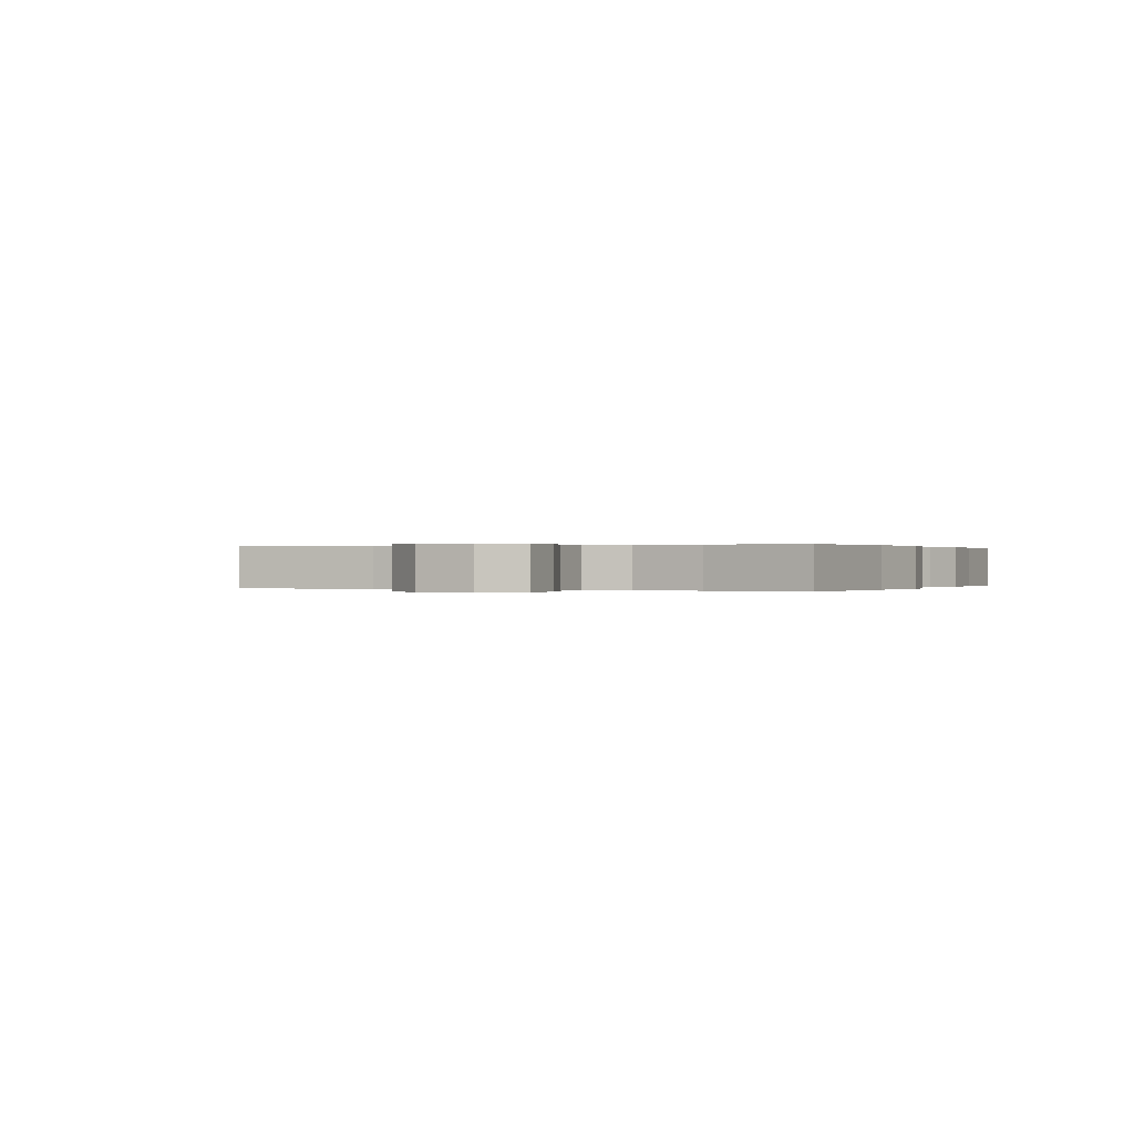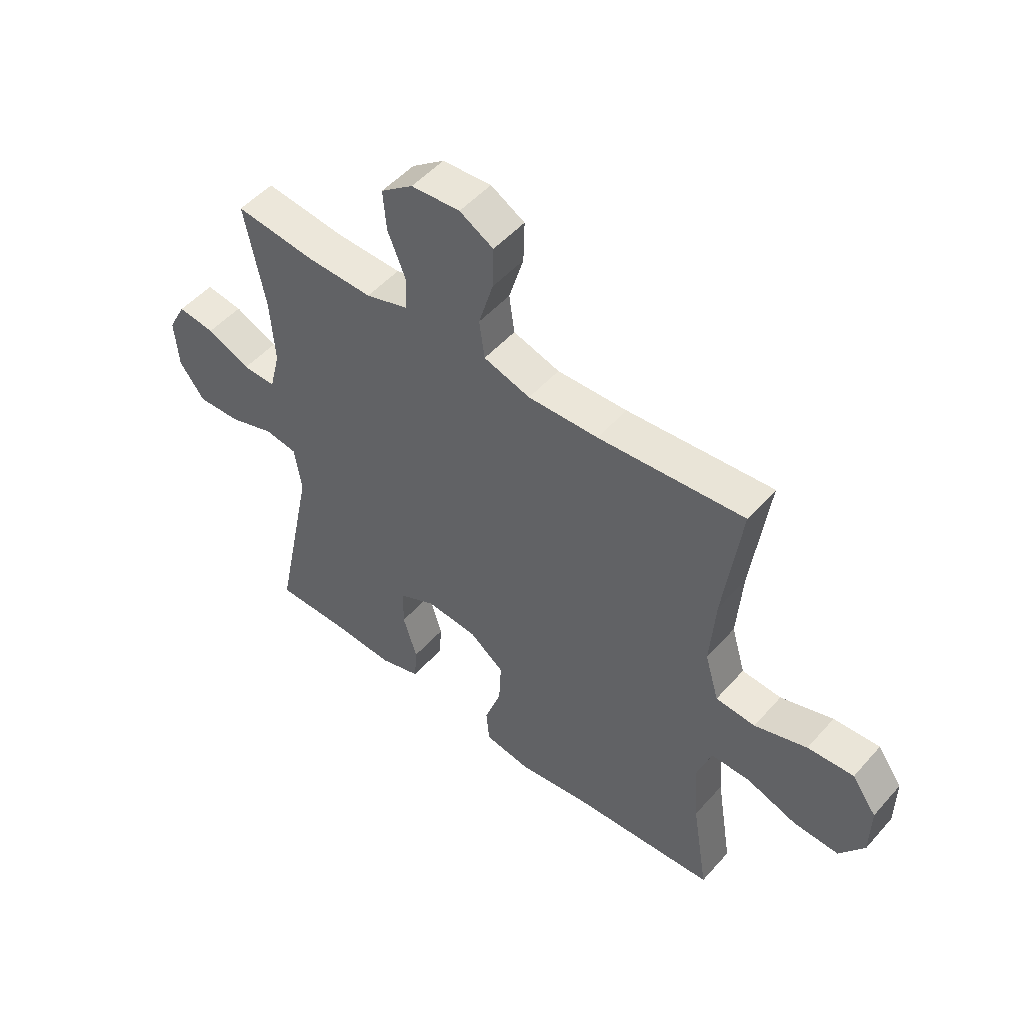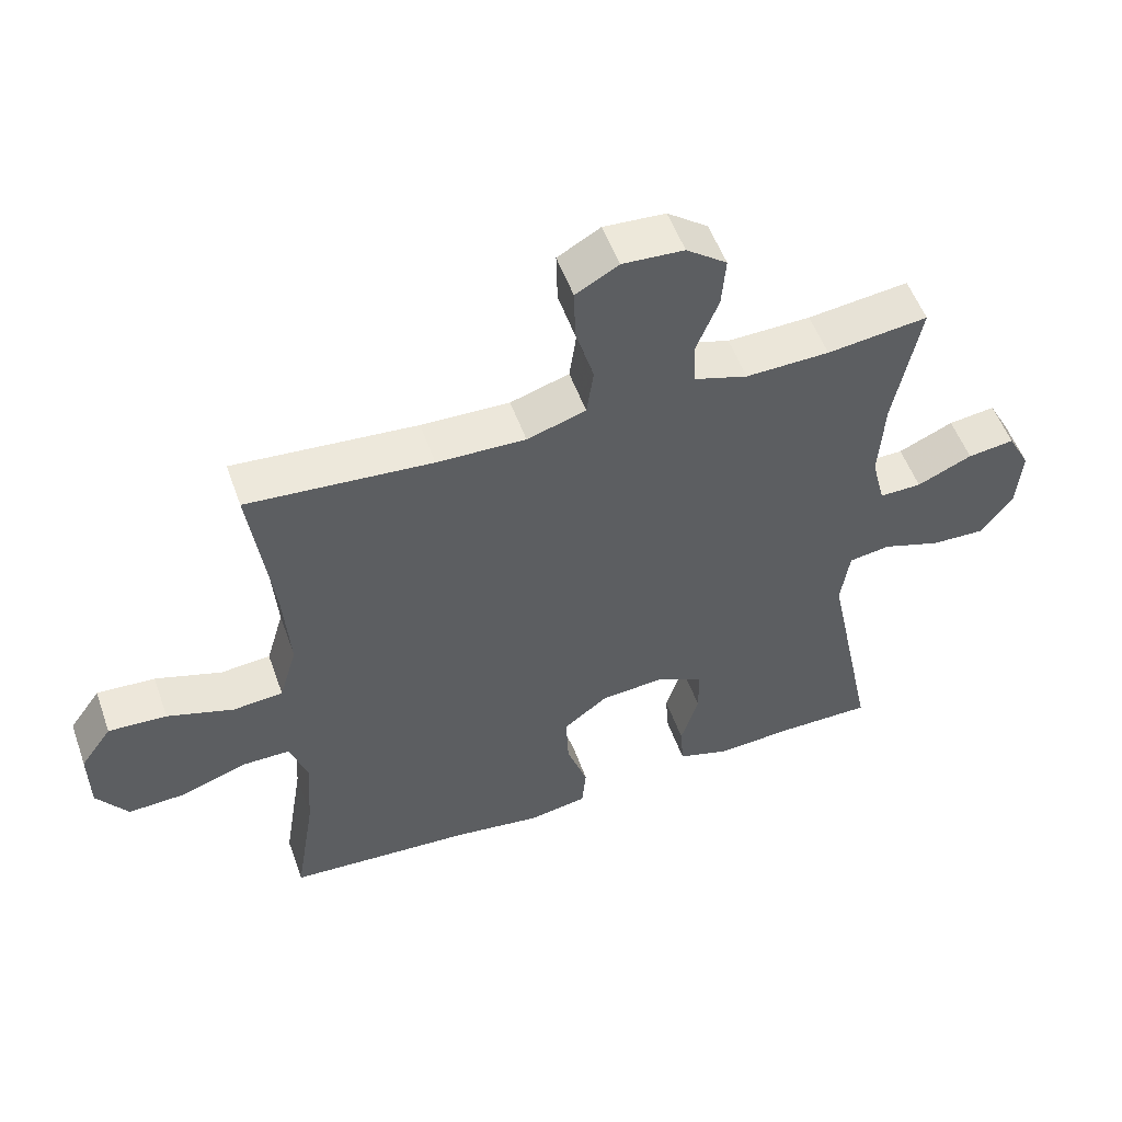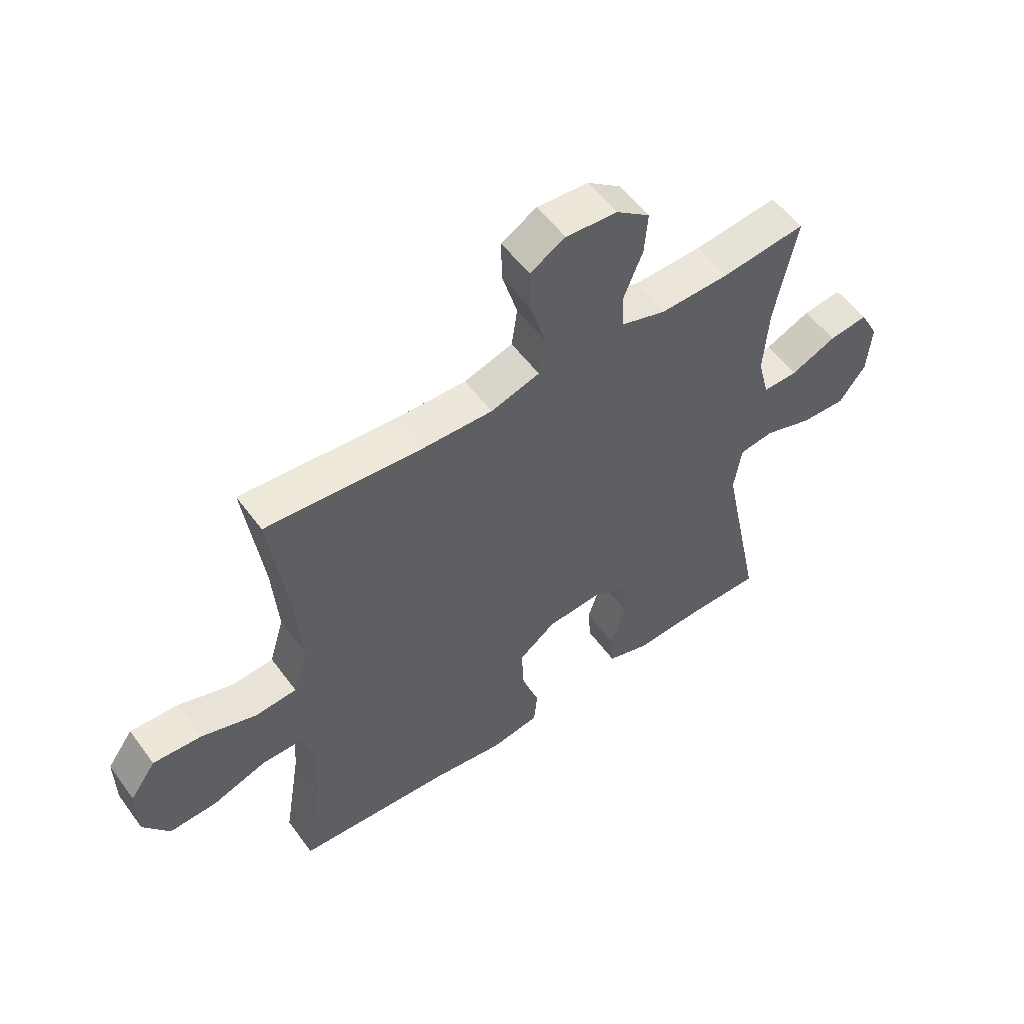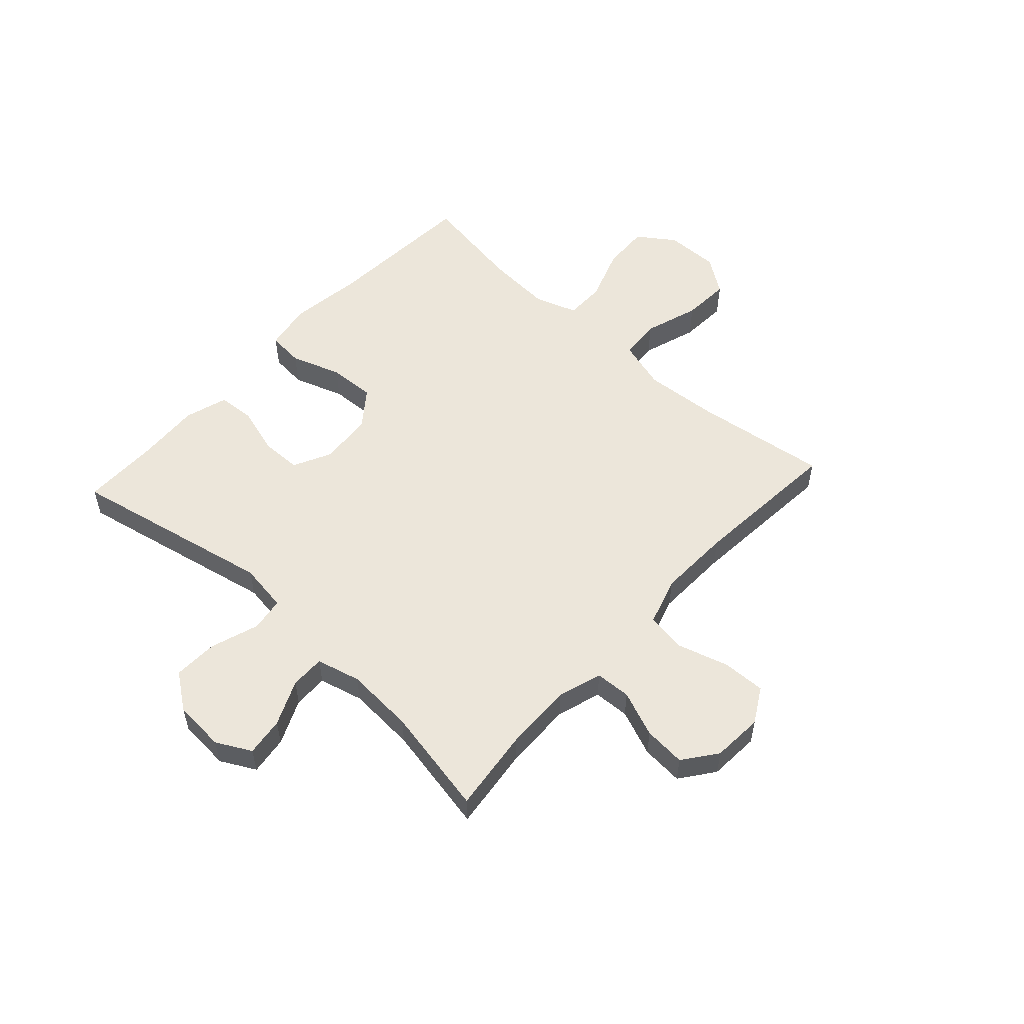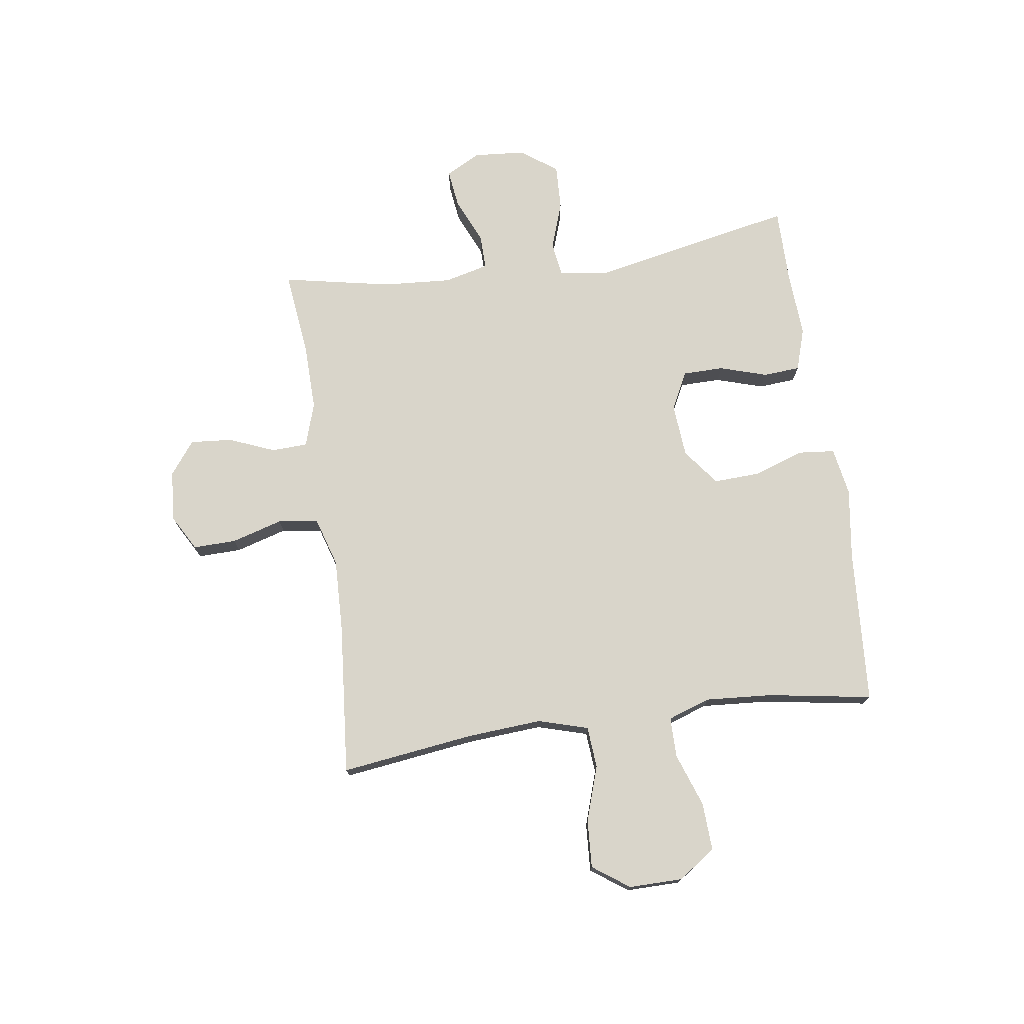
<metadata>
{"format":"obj","ext":"obj","renderer":"f3d","projection":"perspective","resolution":1024,"background":"white","views":[{"elev":0.1,"azim":115.4,"up":"+Y"},{"elev":50.6,"azim":39.8,"up":"+Z"},{"elev":53.5,"azim":160.5,"up":"+Z"},{"elev":54.7,"azim":144.4,"up":"+Z"},{"elev":54.3,"azim":-47.6,"up":"+Y"},{"elev":74.4,"azim":82.0,"up":"+Y"}]}
</metadata>
<code>
v -0.5 0.07 -0.5
v -0.425 0.07 -0.135
v -0.438 0.07 -0.047
v -0.499 0.07 -0.038
v -0.585 0.07 -0.067
v -0.665 0.07 -0.07
v -0.712 0.07 -0.006
v -0.719 0.07 0.087
v -0.686 0.07 0.149
v -0.617 0.07 0.14
v -0.536 0.07 0.104
v -0.474 0.07 0.103
v -0.454 0.07 0.182
v -0.462 0.07 0.305
v -0.5 0.07 0.5
v -0.351 0.07 0.482
v -0.228 0.07 0.479
v -0.149 0.07 0.504
v -0.146 0.07 0.568
v -0.179 0.07 0.65
v -0.185 0.07 0.725
v -0.125 0.07 0.77
v -0.034 0.07 0.776
v 0.029 0.07 0.74
v 0.027 0.07 0.663
v 0 0.07 0.572
v 0.01 0.07 0.5
v 0.097 0.07 0.473
v 0.228 0.07 0.477
v 0.5 0.07 0.5
v 0.468 0.07 0.262
v 0.458 0.07 0.128
v 0.484 0.07 0.039
v 0.558 0.07 0.033
v 0.656 0.07 0.065
v 0.742 0.07 0.07
v 0.788 0.07 0.005
v 0.787 0.07 -0.091
v 0.741 0.07 -0.157
v 0.656 0.07 -0.153
v 0.56 0.07 -0.119
v 0.488 0.07 -0.119
v 0.462 0.07 -0.195
v 0.47 0.07 -0.314
v 0.5 0.07 -0.5
v 0.225 0.07 -0.518
v 0.095 0.07 -0.536
v 0.009 0.07 -0.521
v 0.003 0.07 -0.456
v 0.034 0.07 -0.366
v 0.038 0.07 -0.283
v -0.027 0.07 -0.233
v -0.123 0.07 -0.225
v -0.191 0.07 -0.259
v -0.192 0.07 -0.332
v -0.166 0.07 -0.417
v -0.171 0.07 -0.483
v -0.247 0.07 -0.507
v -0.364 0.07 -0.5
v -0.5 0 -0.5
v -0.425 0 -0.135
v -0.438 0 -0.047
v -0.499 0 -0.038
v -0.585 0 -0.067
v -0.665 0 -0.07
v -0.712 0 -0.006
v -0.719 0 0.087
v -0.686 0 0.149
v -0.617 0 0.14
v -0.536 0 0.104
v -0.474 0 0.103
v -0.454 0 0.182
v -0.462 0 0.305
v -0.5 0 0.5
v -0.351 0 0.482
v -0.228 0 0.479
v -0.149 0 0.504
v -0.146 0 0.568
v -0.179 0 0.65
v -0.185 0 0.725
v -0.125 0 0.77
v -0.034 0 0.776
v 0.029 0 0.74
v 0.027 0 0.663
v 0 0 0.572
v 0.01 0 0.5
v 0.097 0 0.473
v 0.228 0 0.477
v 0.5 0 0.5
v 0.468 0 0.262
v 0.458 0 0.128
v 0.484 0 0.039
v 0.558 0 0.033
v 0.656 0 0.065
v 0.742 0 0.07
v 0.788 0 0.005
v 0.787 0 -0.091
v 0.741 0 -0.157
v 0.656 0 -0.153
v 0.56 0 -0.119
v 0.488 0 -0.119
v 0.462 0 -0.195
v 0.47 0 -0.314
v 0.5 0 -0.5
v 0.225 0 -0.518
v 0.095 0 -0.536
v 0.009 0 -0.521
v 0.003 0 -0.456
v 0.034 0 -0.366
v 0.038 0 -0.283
v -0.027 0 -0.233
v -0.123 0 -0.225
v -0.191 0 -0.259
v -0.192 0 -0.332
v -0.166 0 -0.417
v -0.171 0 -0.483
v -0.247 0 -0.507
v -0.364 0 -0.5
f 56 57 58 59
f 55 56 59 1
f 54 55 1 2
f 53 54 2 3
f 52 53 3
f 47 48 49 50
f 46 47 50 51
f 44 45 46 51
f 43 44 51 52
f 38 39 40 41
f 38 41 42
f 37 38 42
f 34 35 36 37
f 33 34 37 42
f 32 33 42 43
f 29 30 31
f 28 29 31 32
f 27 28 32 43
f 23 24 25 26
f 23 26 27
f 22 23 27
f 19 20 21 22
f 18 19 22 27
f 17 18 27 43
f 14 15 16
f 13 14 16 17
f 12 13 17 43
f 8 9 10 11
f 4 5 6 7
f 3 4 7 8
f 11 12 43 52
f 3 8 11 52
f 118 117 116 115
f 60 118 115 114
f 61 60 114 113
f 62 61 113 112
f 62 112 111
f 109 108 107 106
f 110 109 106 105
f 110 105 104 103
f 111 110 103 102
f 100 99 98 97
f 101 100 97
f 101 97 96
f 96 95 94 93
f 101 96 93 92
f 102 101 92 91
f 90 89 88
f 91 90 88 87
f 102 91 87 86
f 85 84 83 82
f 86 85 82
f 86 82 81
f 81 80 79 78
f 86 81 78 77
f 102 86 77 76
f 75 74 73
f 76 75 73 72
f 102 76 72 71
f 70 69 68 67
f 66 65 64 63
f 67 66 63 62
f 111 102 71 70
f 111 70 67 62
f 1 60 61 2
f 2 61 62 3
f 3 62 63 4
f 4 63 64 5
f 5 64 65 6
f 6 65 66 7
f 7 66 67 8
f 8 67 68 9
f 9 68 69 10
f 10 69 70 11
f 11 70 71 12
f 12 71 72 13
f 13 72 73 14
f 14 73 74 15
f 15 74 75 16
f 16 75 76 17
f 17 76 77 18
f 18 77 78 19
f 19 78 79 20
f 20 79 80 21
f 21 80 81 22
f 22 81 82 23
f 23 82 83 24
f 24 83 84 25
f 25 84 85 26
f 26 85 86 27
f 27 86 87 28
f 28 87 88 29
f 29 88 89 30
f 30 89 90 31
f 31 90 91 32
f 32 91 92 33
f 33 92 93 34
f 34 93 94 35
f 35 94 95 36
f 36 95 96 37
f 37 96 97 38
f 38 97 98 39
f 39 98 99 40
f 40 99 100 41
f 41 100 101 42
f 42 101 102 43
f 43 102 103 44
f 44 103 104 45
f 45 104 105 46
f 46 105 106 47
f 47 106 107 48
f 48 107 108 49
f 49 108 109 50
f 50 109 110 51
f 51 110 111 52
f 52 111 112 53
f 53 112 113 54
f 54 113 114 55
f 55 114 115 56
f 56 115 116 57
f 57 116 117 58
f 58 117 118 59
f 59 118 60 1

</code>
